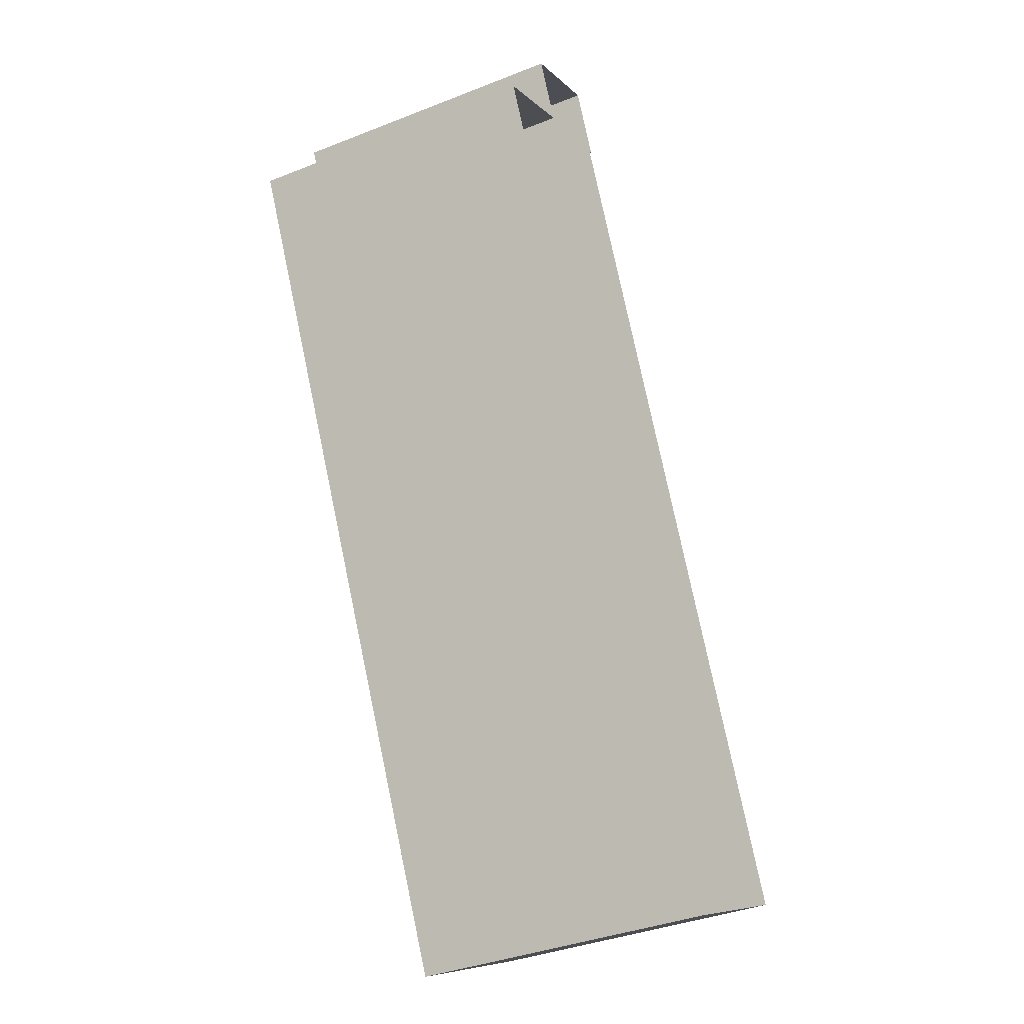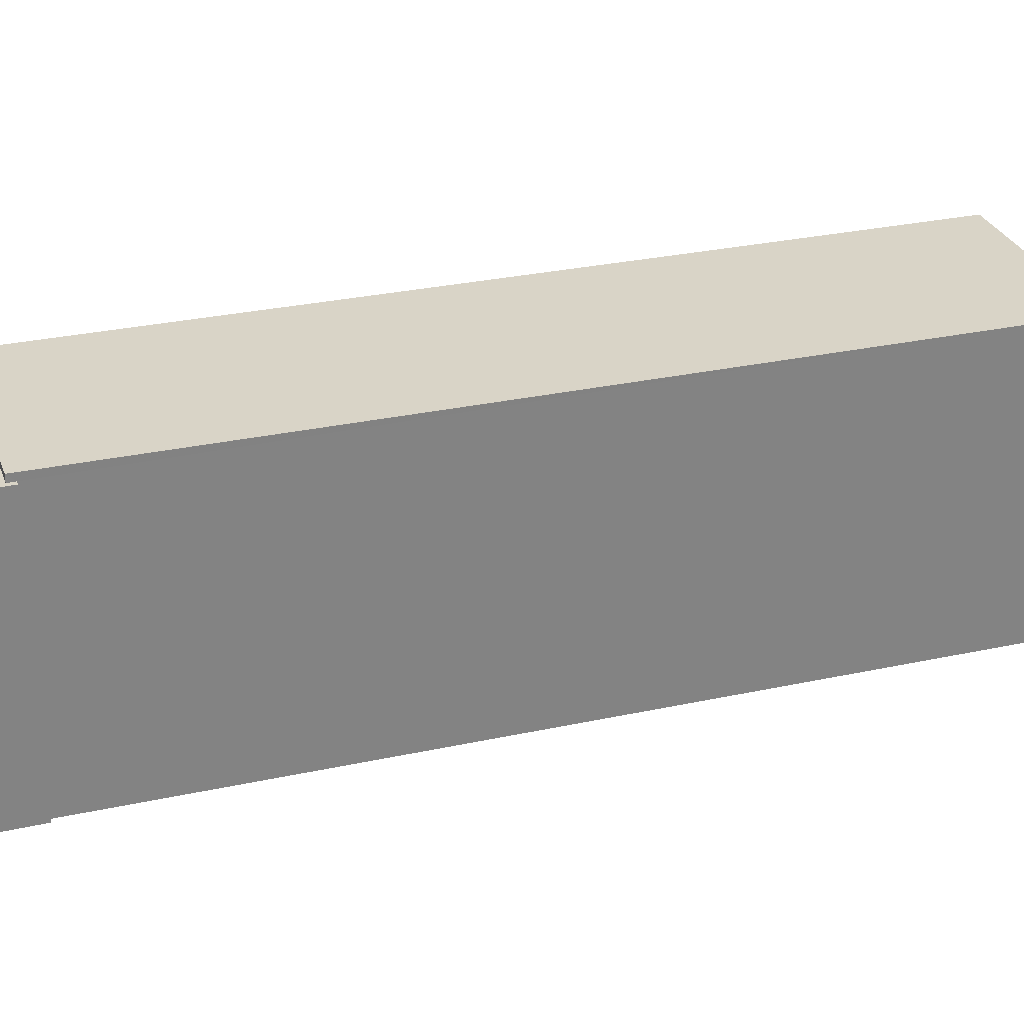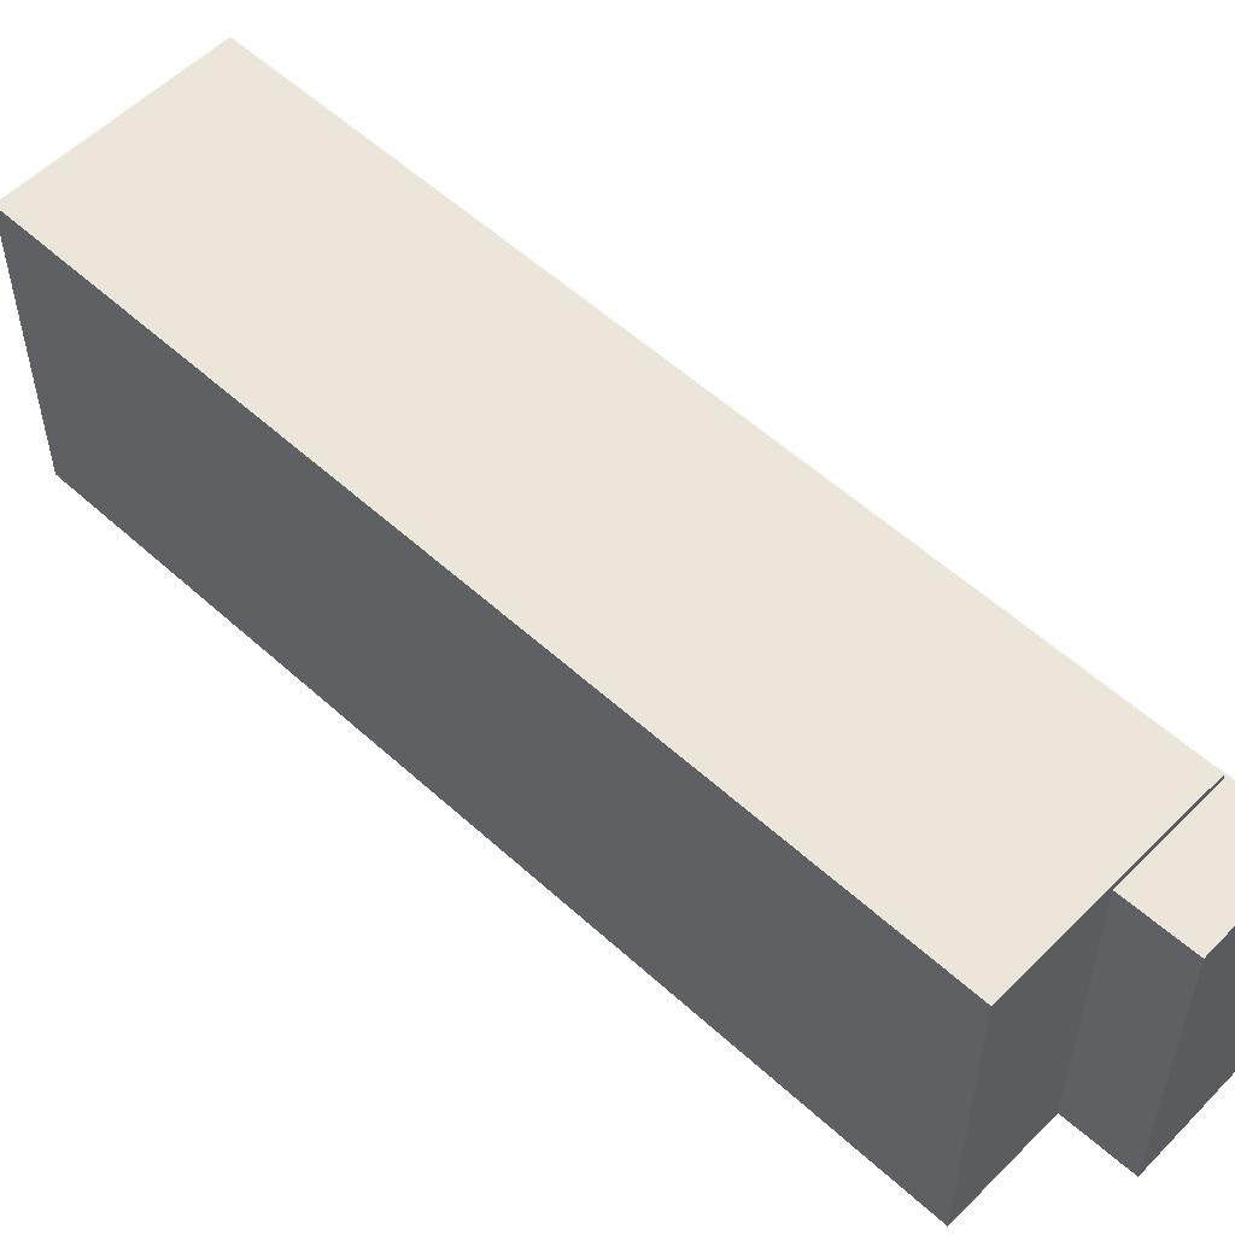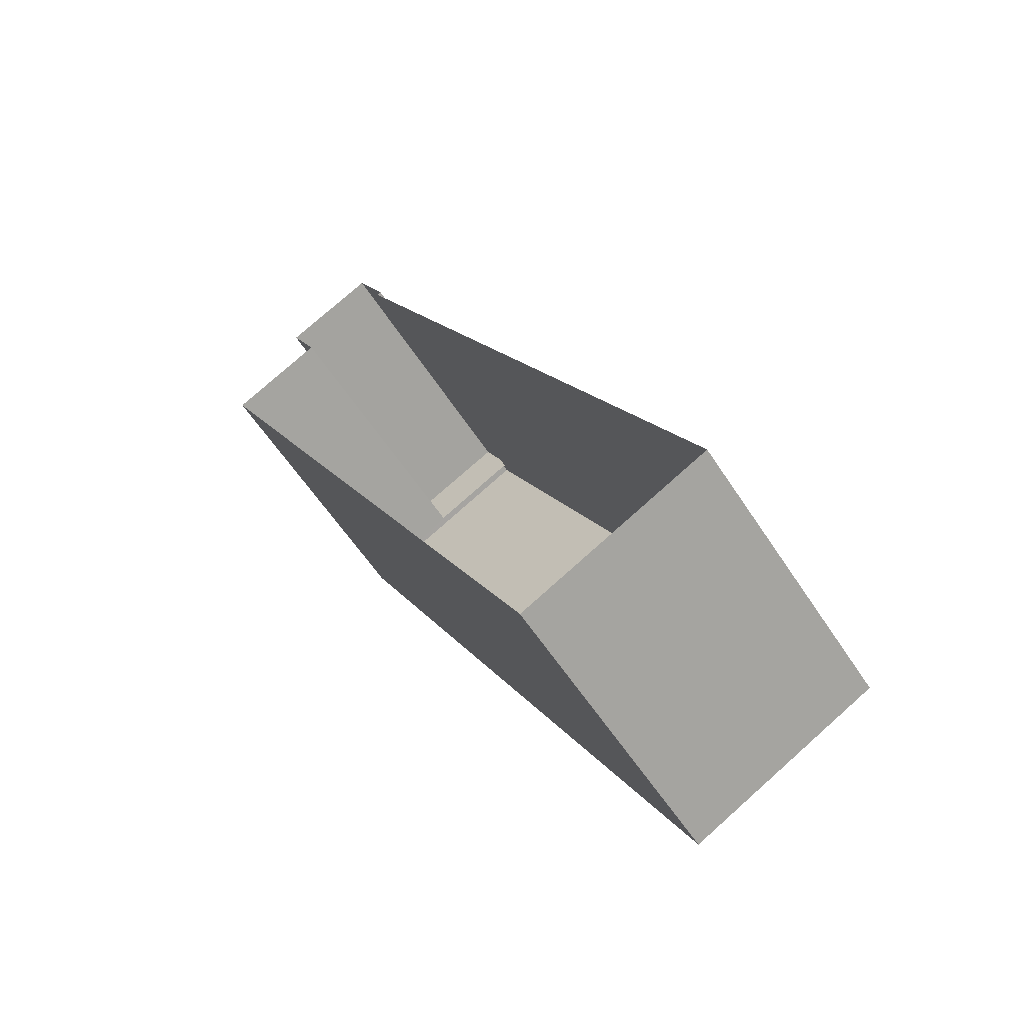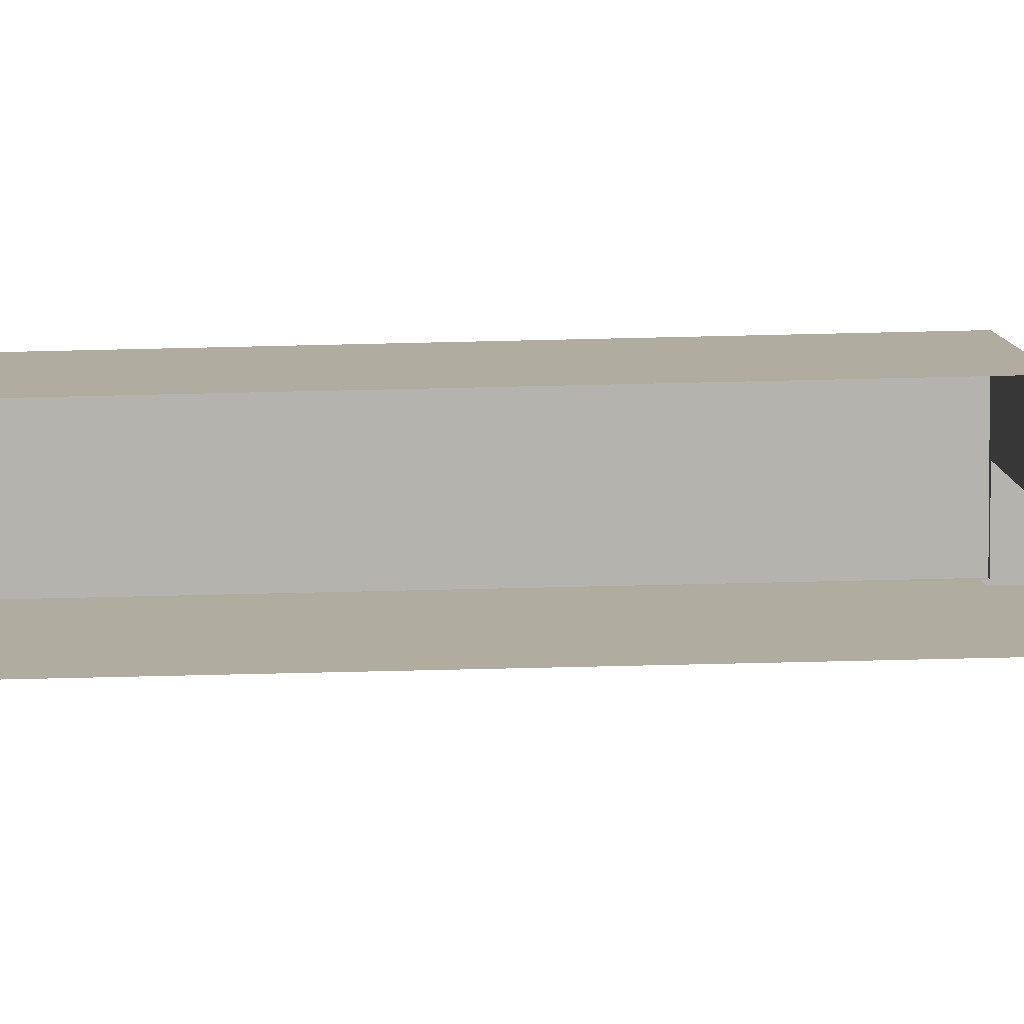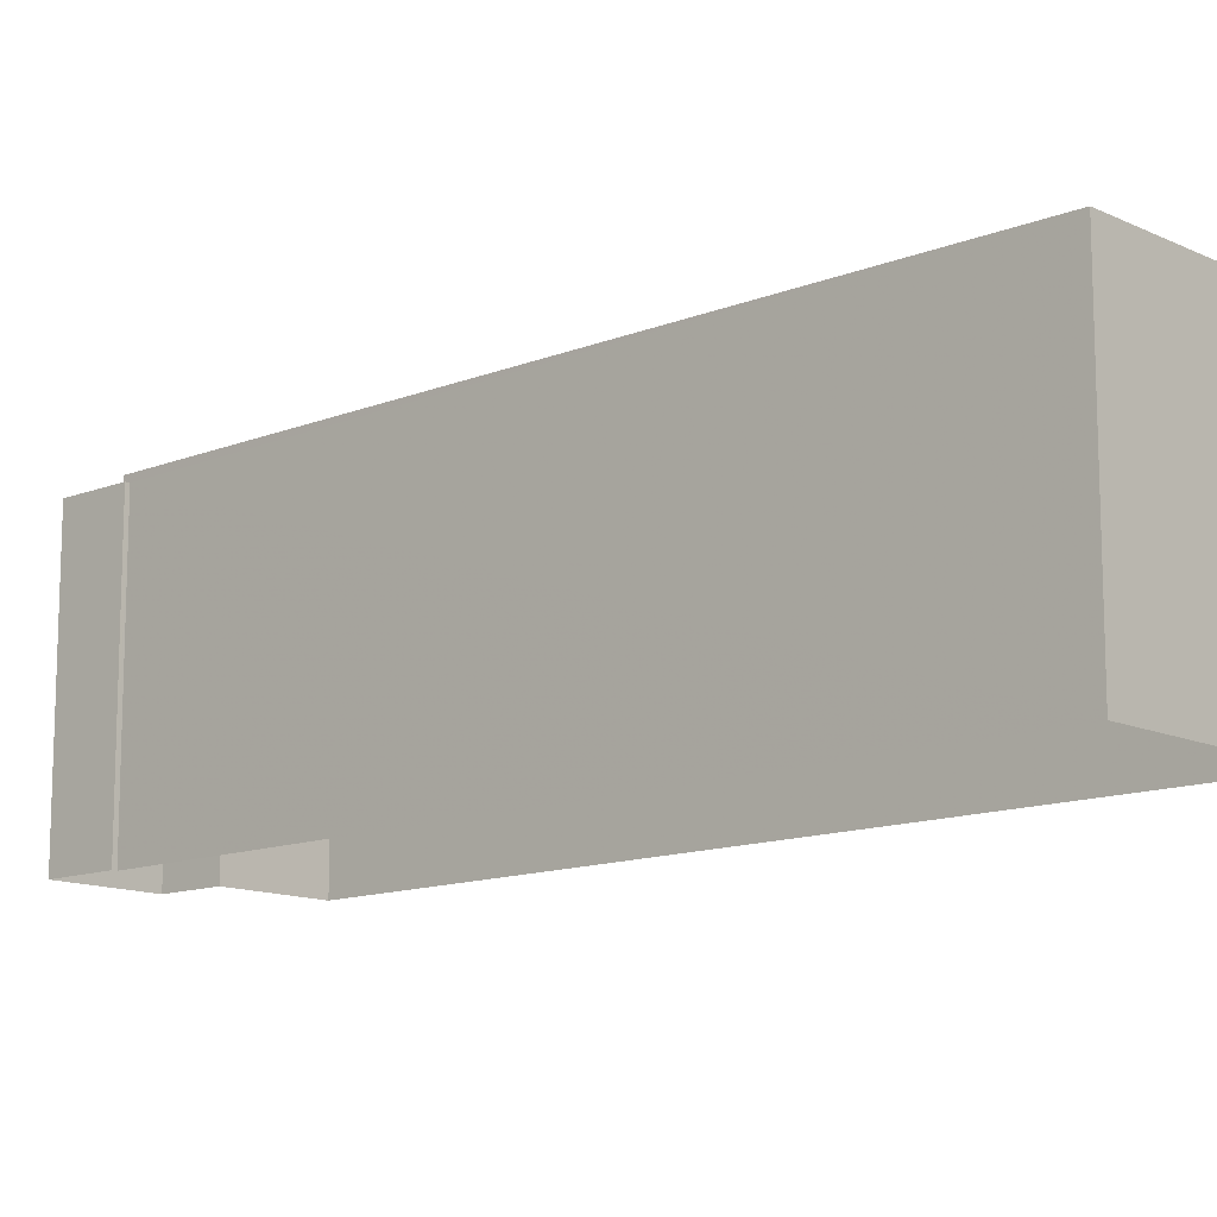
<metadata>
{"format":"obj","ext":"obj","renderer":"f3d","projection":"perspective","resolution":1024,"background":"white","views":[{"elev":-37.9,"azim":116.6,"up":"+Y"},{"elev":28.8,"azim":-135.4,"up":"+Z"},{"elev":55.4,"azim":106.5,"up":"+Z"},{"elev":-58.8,"azim":-147.2,"up":"+Y"},{"elev":-79.9,"azim":64.0,"up":"+Z"},{"elev":-12.7,"azim":-74.4,"up":"+Z"}]}
</metadata>
<code>
v -1.277e+04 -3.407e+04 37.18
v -1.278e+04 -3.406e+04 37.18
v -1.276e+04 -3.404e+04 37.18
v -1.276e+04 -3.404e+04 37.18
v -1.277e+04 -3.404e+04 37.18
v -1.277e+04 -3.404e+04 37.18
v -1.277e+04 -3.403e+04 37.18
v -1.276e+04 -3.404e+04 37.18
v -1.276e+04 -3.404e+04 47.63
v -1.276e+04 -3.404e+04 47.63
v -1.277e+04 -3.404e+04 47.63
v -1.277e+04 -3.404e+04 47.63
v -1.277e+04 -3.404e+04 47.63
v -1.277e+04 -3.403e+04 47.63
v -1.277e+04 -3.407e+04 47.89
v -1.276e+04 -3.404e+04 47.89
v -1.277e+04 -3.404e+04 47.89
v -1.278e+04 -3.406e+04 47.89
f 1 2 3
f 4 1 3
f 5 6 7
f 8 5 7
f 3 5 8
f 2 5 3
f 9 10 11
f 12 11 13
f 13 11 14
f 11 10 14
f 15 16 17
f 18 15 17
f 14 7 6
f 13 14 6
f 10 8 7
f 14 10 7
f 9 8 10
f 9 3 8
f 12 13 6
f 5 12 6
f 11 17 9
f 3 9 4
f 4 9 16
f 9 17 16
f 16 1 4
f 16 15 1
f 15 2 1
f 15 18 2
f 17 12 18
f 18 12 2
f 17 11 12
f 2 12 5

</code>
